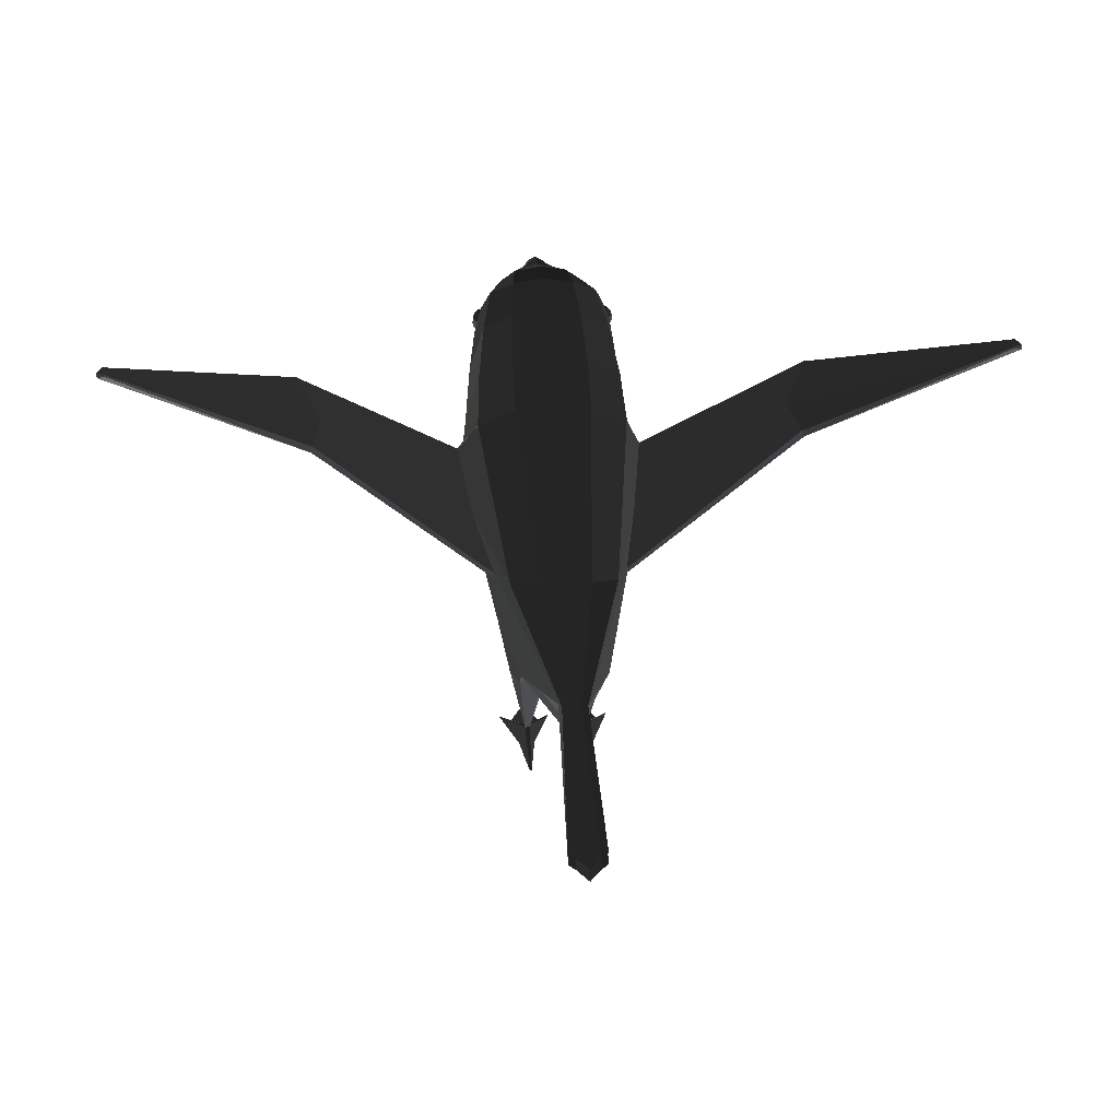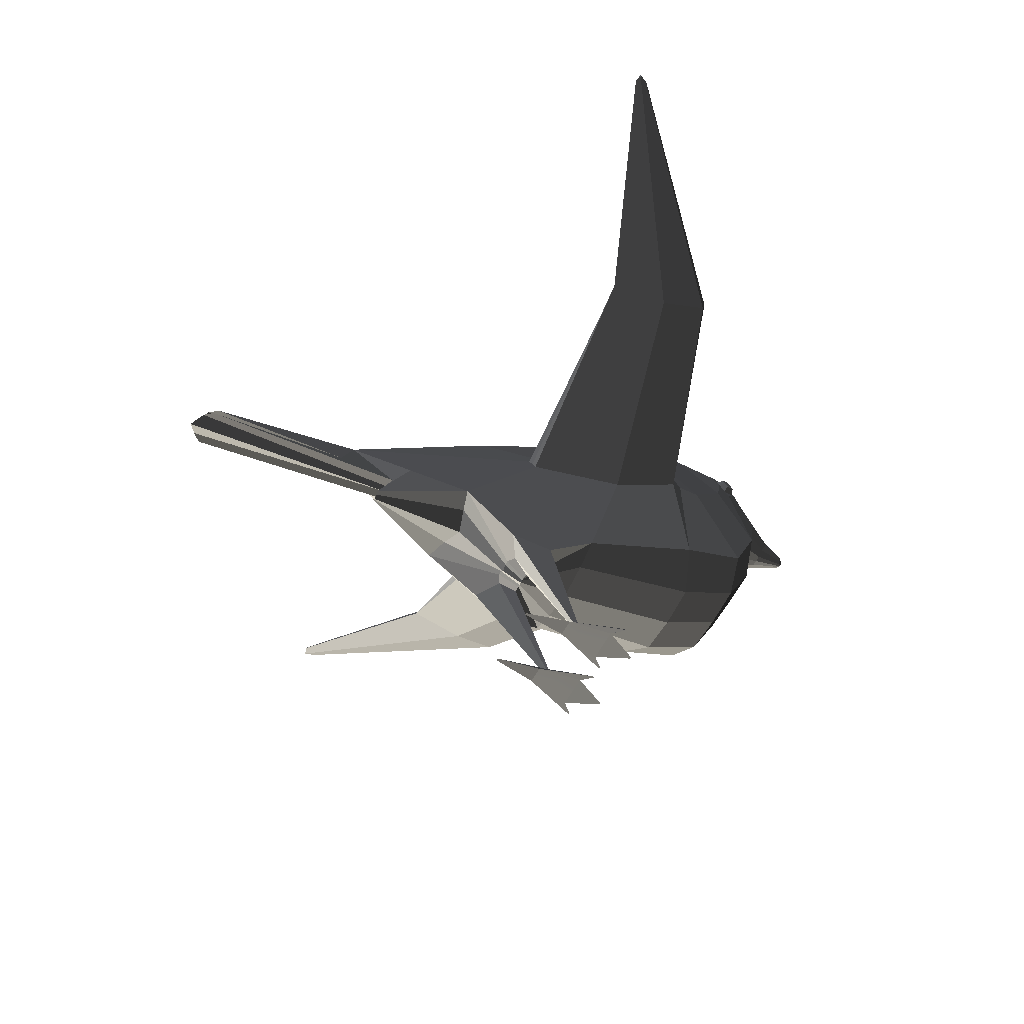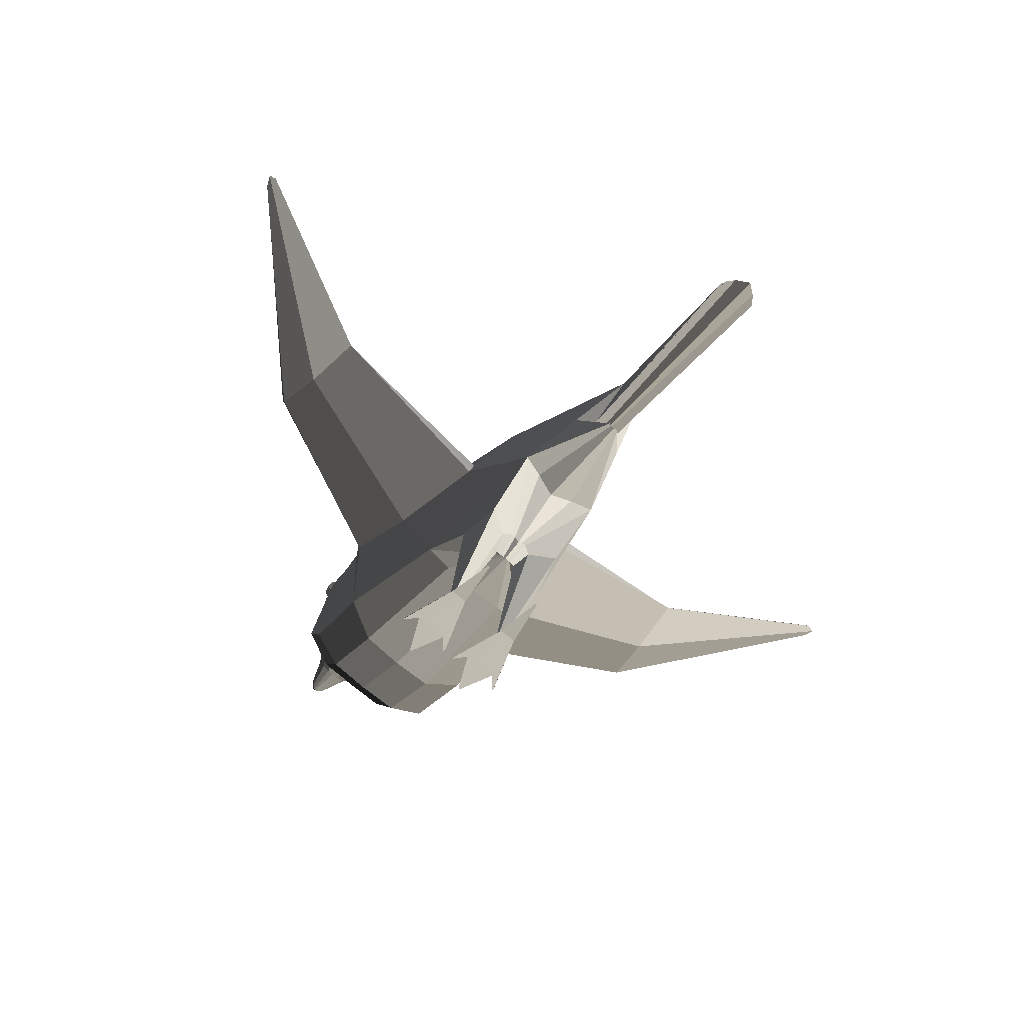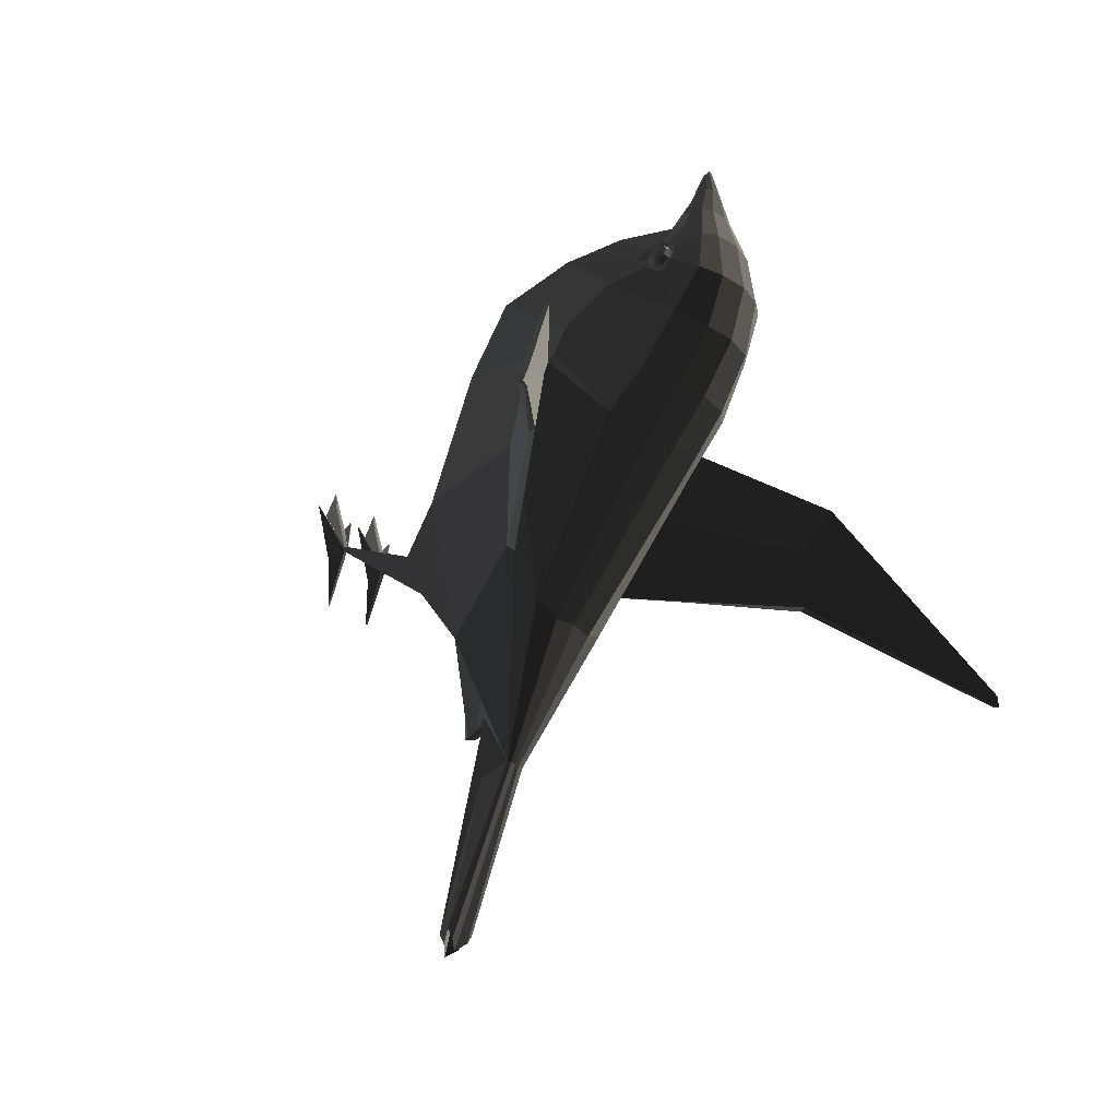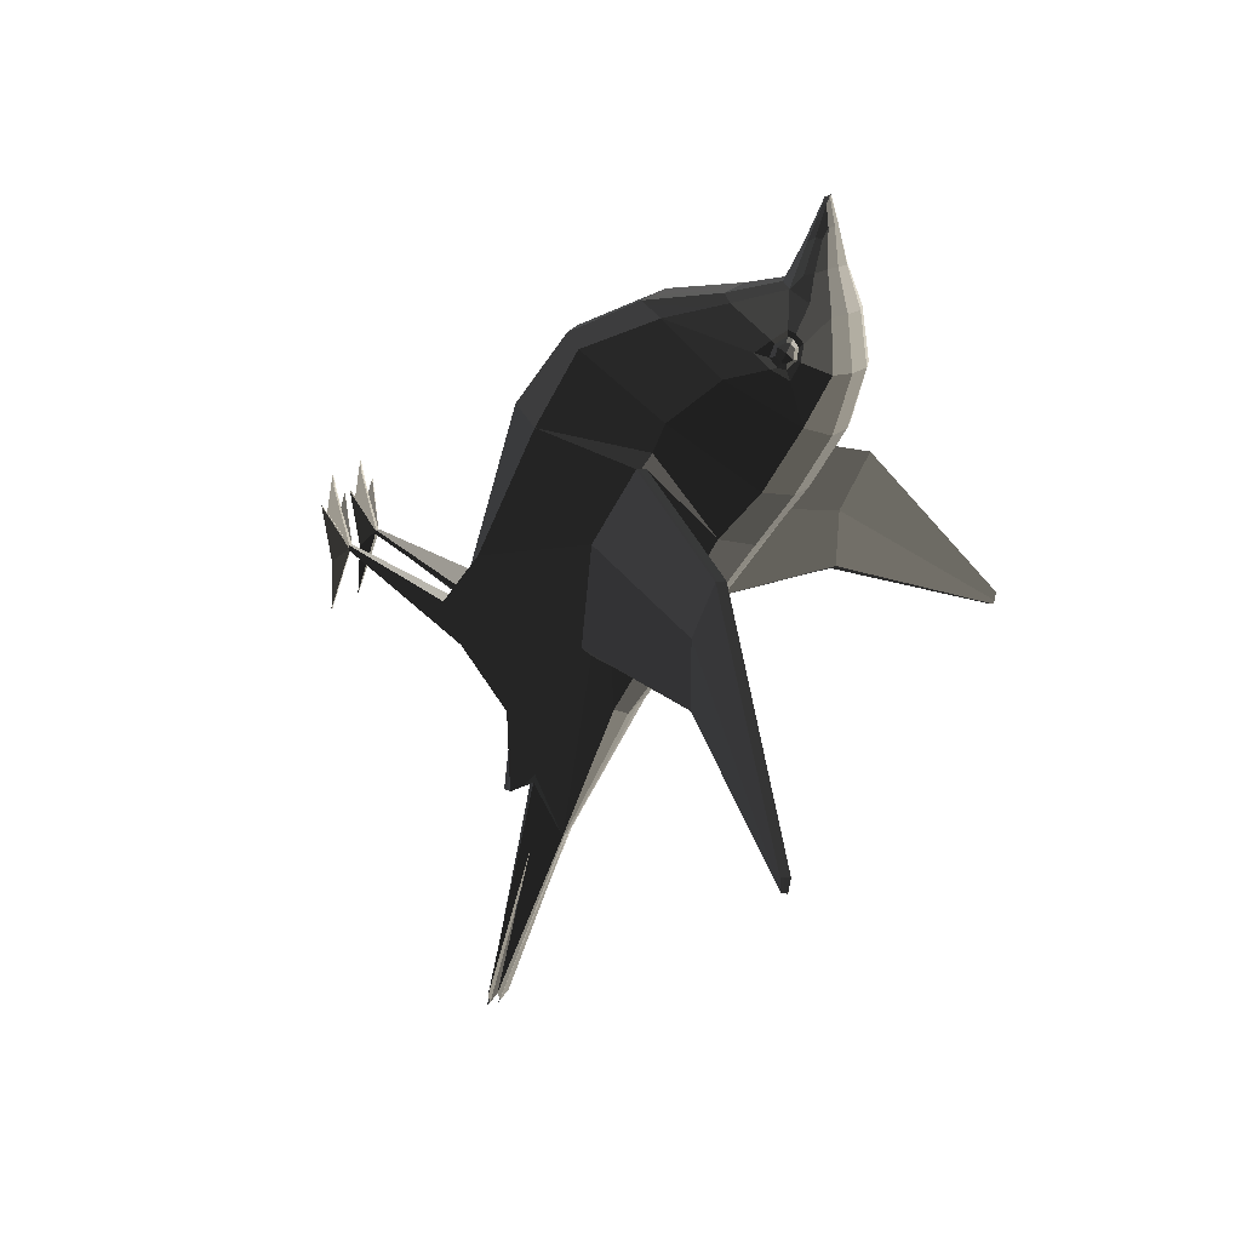
<metadata>
{"format":"obj","ext":"obj","renderer":"f3d","projection":"perspective","resolution":1024,"background":"white","views":[{"elev":29.3,"azim":175.7,"up":"+Y"},{"elev":-60.5,"azim":-118.1,"up":"+Y"},{"elev":-73.2,"azim":139.3,"up":"+Y"},{"elev":-23.5,"azim":123.5,"up":"+Z"},{"elev":14.7,"azim":106.9,"up":"+Z"}]}
</metadata>
<code>
o lowpoly_bird
v 0.185 2.779 -5.538
v 0.07148 2.749 -5.538
v 0.07148 3.011 -5.414
v 0.2531 3.011 -5.414
v 0.7512 6.946 -0.9163
v 0.7557 7.571 -0.06579
v 1.416 7.207 0.09031
v 1.484 6.526 -0.6881
v 1.738 5.523 0.683
v 1.673 5.712 1.148
v 1.415 4.212 2.205
v 1.453 3.491 0.9184
v 8.268 9.307 -3.669
v 8.358 9.316 -3.867
v 8.357 9.364 -3.864
v 8.27 9.386 -3.669
v 0.791 2.944 1.168
v 0.6717 2.179 -1.308
v 1.171 2.4 -1.308
v 0.2533 3.525 -6.33
v 0.5607 3.145 -5.17
v 0.4399 2.764 -3.88
v 0.07148 2.487 -5.662
v 0.1169 2.548 -5.662
v 0.8681 2.764 -4.011
v 0.3273 8.114 3.51
v 0.1386 8.004 4.119
v 0.2393 7.925 4.1
v 0.5408 7.995 3.497
v 0.6499 7.81 3.439
v 0.3537 7.861 3.945
v 0.35 7.747 3.953
v 0.6681 7.645 3.408
v 0.06118 7.899 4.575
v 0.1729 7.871 4.458
v 1.865 5.466 0.4513
v 1.855 5.379 0.4421
v 1.64 4.491 -0.8744
v 1.844 5.291 0.4328
v 1.315 4.297 -2.743
v 1.328 4.217 -2.679
v 1.301 4.378 -2.807
v 1.045 4.679 -3.759
v 1.637 4.691 -0.9173
v 4.984 7.504 -0.4709
v 4.997 7.589 -0.4508
v 4.821 7.023 -1.406
v 4.97 7.418 -0.4909
v 4.674 7.03 -2.522
v 4.693 6.982 -2.551
v 4.509 7.156 -1.443
v 4.656 7.078 -2.493
v 8.358 9.269 -3.869
v 8.266 9.227 -3.669
v 8.22 9.326 -3.9
v 8.222 9.31 -3.905
v 8.217 9.342 -3.896
v 0.2533 2.955 -6.573
v 0.3715 2.185 -9.341
v 0.2387 2.185 -9.499
v 0.3715 2.363 -9.259
v 0.1325 2.955 -6.573
v 0.2387 2.363 -9.417
v 0.1325 3.525 -6.33
v 0.5282 4.765 -3.968
v 0.6709 7.422 3.183
v 0.3588 7.24 3.263
v 0.6339 6.37 3.077
v 1.132 6.591 2.993
v 1.336 7.678 2.363
v 1.337 7.615 2.441
v 1.437 7.57 2.302
v 1.412 7.673 2.198
v 0.4691 -0.3286 -1.684
v 0.5815 -0.4309 -2.549
v 0.6229 -0.4336 -2.55
v 0.7922 -0.3293 -1.682
v 0.06568 1.738 -2.331
v 0.1153 1.738 -2.331
v 0.9805 1.712 -2.175
v 0.8236 1.954 -2.937
v 0.2355 1.729 -2.327
v 0.1911 2.007 -2.732
v 0.3495 1.965 -2.64
v 0.6638 -0.05736 -1.418
v 0.6653 -0.06316 -1.474
v 0.6509 -0.06456 -1.513
v 0.5561 -0.05896 -1.418
v 0.5547 -0.07356 -1.483
v 0.5485 -0.06016 -1.43
v 0.6371 -0.3284 -0.432
v 0.6024 -0.326 -0.432
v 0.6073 -0.3436 -0.2382
v 0.6405 -0.3435 -0.2393
v 0.9309 -0.3409 -0.8617
v 0.3195 -0.3413 -0.857
v 1.121 -0.3411 -0.6441
v 1.14 -0.3418 -0.6505
v 1.137 -0.3271 -0.6757
v 1.117 -0.3312 -0.6814
v 0.1307 -0.3311 -0.692
v 0.1229 -0.3418 -0.6768
v 0.1389 -0.3413 -0.642
v 0.1437 -0.3324 -0.6569
v 0.8997 7.802 3.003
v 0.8213 8.135 2.793
v 0.7297 5.034 2.916
v 1.342 5.542 2.742
v 1.448 7.488 2.156
v 1.44 7.57 2.142
v 0.7833 3.822 2.361
v 1.266 7.815 1.118
v 1.538 6.593 1.858
v 1.09 8.226 1.934
v 1.295 7.764 2.147
v 1.363 7.623 1.86
v 1.198 7.791 2.424
v 1.185 7.656 2.57
v 1.326 7.306 2.474
v 1.173 7.527 2.624
v 1.389 7.045 2.274
v 1.419 7.317 2.038
v 1.285 7.708 2.177
v 1.34 7.556 2.029
v 1.197 7.706 2.36
v 1.177 7.617 2.487
v 1.307 7.35 2.418
v 1.191 7.535 2.523
v 1.349 7.278 2.211
v 1.35 7.414 2.052
v 1.42 7.428 2.393
v 1.33 7.537 2.452
v 1.442 7.395 2.244
v 0.01168 2.839 1.168
v 0.01168 3.748 2.361
v 0.01168 4.807 -3.91
v 0.01168 7 -0.9018
v 0.01168 2.832 -6.573
v 0.01168 2.043 -9.657
v 0.01168 7.227 3.263
v 0.1301 7.523 3.881
v 0.01168 7.505 3.884
v 0.04858 7.805 4.534
v 0.01168 7.802 4.552
v 0.01168 3.542 -6.33
v 0.01168 2.255 -9.575
v 0.01168 1.744 -2.331
v 0.01168 1.876 -2.732
v 0.1013 2.007 -2.732
v 0.5377 8.328 2.809
v 0.6192 8.438 1.901
v 0.01168 8.534 1.901
v 0.01168 8.415 2.809
v 0.01168 2.63 -3.75
v 0.01168 8.186 3.51
v 0.6884 8.149 0.9106
v 0.01168 8.24 0.9106
v 0.01168 7.643 -0.06579
v 0.01168 2.402 -5.662
v 0.01168 2.646 -5.538
v 0.01168 2.012 -1.308
v 0.01168 8.038 4.122
v 0.01168 7.902 4.594
v 0.01168 2.891 -5.414
v 0.01168 6.372 3.077
v 0.01168 5.002 2.916
v 0.2784 7.603 3.884
v 0.1264 7.807 4.469
v -0.04802 3.011 -5.414
v -0.04802 2.749 -5.538
v -0.1616 2.779 -5.538
v -0.2296 3.011 -5.414
v -0.7277 6.946 -0.9163
v -1.46 6.526 -0.6881
v -1.393 7.207 0.09031
v -0.7322 7.571 -0.06579
v -1.392 4.212 2.205
v -1.65 5.712 1.148
v -1.714 5.523 0.683
v -1.429 3.491 0.9184
v -8.334 9.364 -3.864
v -8.334 9.316 -3.867
v -8.245 9.307 -3.669
v -8.247 9.386 -3.669
v -0.7675 2.944 1.168
v -1.148 2.4 -1.308
v -0.6483 2.179 -1.308
v -0.5373 3.145 -5.17
v -0.2298 3.525 -6.33
v -0.4165 2.764 -3.88
v -0.8447 2.764 -4.011
v -0.09352 2.548 -5.662
v -0.04802 2.487 -5.662
v -0.3038 8.114 3.51
v -0.5173 7.995 3.497
v -0.2158 7.925 4.1
v -0.1151 8.004 4.119
v -0.3266 7.747 3.953
v -0.3302 7.861 3.945
v -0.6265 7.81 3.439
v -0.6446 7.645 3.408
v -0.1495 7.871 4.458
v -0.03772 7.899 4.575
v -1.841 5.466 0.4513
v -1.831 5.379 0.4421
v -1.821 5.291 0.4328
v -1.617 4.491 -0.8744
v -1.305 4.217 -2.679
v -1.292 4.297 -2.743
v -1.022 4.679 -3.759
v -1.278 4.378 -2.807
v -1.614 4.691 -0.9173
v -4.974 7.589 -0.4508
v -4.96 7.504 -0.4709
v -4.947 7.418 -0.4909
v -4.797 7.023 -1.406
v -4.669 6.982 -2.551
v -4.651 7.03 -2.522
v -4.633 7.078 -2.493
v -4.486 7.156 -1.443
v -8.243 9.227 -3.669
v -8.335 9.269 -3.869
v -8.198 9.31 -3.905
v -8.196 9.326 -3.9
v -8.194 9.342 -3.896
v -0.2298 2.955 -6.573
v -0.348 2.185 -9.341
v -0.2152 2.185 -9.499
v -0.348 2.363 -9.259
v -0.1091 2.955 -6.573
v -0.2152 2.363 -9.417
v -0.5047 4.765 -3.968
v -0.1091 3.525 -6.33
v -0.6475 7.422 3.183
v -1.109 6.591 2.993
v -0.6104 6.37 3.077
v -0.3353 7.24 3.263
v -1.413 7.57 2.302
v -1.314 7.615 2.441
v -1.312 7.678 2.363
v -1.388 7.673 2.198
v -0.4456 -0.3286 -1.684
v -0.7688 -0.3293 -1.682
v -0.5994 -0.4336 -2.55
v -0.558 -0.4309 -2.549
v -0.09182 1.738 -2.331
v -0.04222 1.738 -2.331
v -0.8001 1.954 -2.937
v -0.957 1.712 -2.175
v -0.212 1.729 -2.327
v -0.326 1.965 -2.64
v -0.1676 2.007 -2.732
v -0.6275 -0.06456 -1.513
v -0.6418 -0.06316 -1.474
v -0.6403 -0.05736 -1.418
v -0.5327 -0.05896 -1.418
v -0.525 -0.06016 -1.43
v -0.5313 -0.07356 -1.483
v -0.6137 -0.3284 -0.432
v -0.617 -0.3435 -0.2393
v -0.5838 -0.3436 -0.2382
v -0.5789 -0.326 -0.432
v -0.296 -0.3413 -0.857
v -0.9075 -0.3409 -0.8617
v -1.098 -0.3411 -0.6441
v -1.093 -0.3312 -0.6814
v -1.113 -0.3271 -0.6757
v -1.117 -0.3418 -0.6505
v -0.1072 -0.3311 -0.692
v -0.1203 -0.3324 -0.6569
v -0.1154 -0.3413 -0.642
v -0.09942 -0.3418 -0.6768
v -0.8762 7.802 3.003
v -0.7978 8.135 2.793
v -1.319 5.542 2.742
v -0.7062 5.034 2.916
v -1.425 7.488 2.156
v -1.417 7.57 2.142
v -0.7598 3.822 2.361
v -1.514 6.593 1.858
v -1.242 7.815 1.118
v -1.339 7.623 1.86
v -1.272 7.764 2.147
v -1.067 8.226 1.934
v -1.175 7.791 2.424
v -1.162 7.656 2.57
v -1.15 7.527 2.624
v -1.303 7.306 2.474
v -1.365 7.045 2.274
v -1.396 7.317 2.038
v -1.317 7.556 2.029
v -1.262 7.708 2.177
v -1.173 7.706 2.36
v -1.154 7.617 2.487
v -1.168 7.535 2.523
v -1.284 7.35 2.418
v -1.326 7.278 2.211
v -1.327 7.414 2.052
v -1.306 7.537 2.452
v -1.396 7.428 2.393
v -1.418 7.395 2.244
v -0.1067 7.523 3.881
v -0.02522 7.805 4.534
v -0.07792 2.007 -2.732
v -0.5142 8.328 2.809
v -0.5958 8.438 1.901
v -0.6649 8.149 0.9106
v -0.2549 7.603 3.884
v -0.1029 7.807 4.469
f 1 2 3 4
f 5 6 7 8
f 9 10 11 12
f 13 14 15 16
f 17 18 19 12
f 4 20 21 1
f 22 23 24 25
f 26 27 28 29
f 30 31 32 33
f 27 34 35 28
f 35 32 31 28
f 36 8 9 37
f 19 38 39 12
f 25 21 40 41
f 42 20 43 44
f 36 37 45 46
f 39 38 47 48
f 40 49 50 41
f 44 51 52 42
f 46 45 13 16
f 47 53 54 48
f 49 55 56 50
f 52 51 15 57
f 58 20 4 59
f 3 60 59 4
f 20 58 61
f 62 63 61 58
f 56 55 14 53
f 20 64 65 43
f 19 25 41 38
f 36 44 43 8
f 38 41 50 47
f 36 46 51 44
f 50 56 53 47
f 51 46 16 15
f 66 67 68 69
f 70 71 72 73
f 74 75 76 77
f 18 78 79 19
f 25 19 80 81
f 19 79 82 80
f 79 83 84 82
f 83 25 81 84
f 81 80 85 86 87
f 80 82 88 85
f 82 84 89 90 88
f 84 81 87 89
f 87 86 77 76
f 91 92 93 94
f 89 75 74 90
f 89 87 76 75
f 77 95 96 74
f 97 98 99 100
f 101 102 103 104
f 29 30 105 106
f 69 68 107 108
f 73 72 109 110
f 108 107 111 11
f 7 112 113 10
f 112 114 115 116
f 114 106 117 115
f 105 118 117 106
f 66 69 119 120
f 69 108 121 119
f 113 122 121 108
f 116 115 123 124
f 115 117 125 123
f 118 126 125 117
f 120 119 127 128
f 119 121 129 127
f 121 122 130 129
f 124 123 73 110
f 123 125 70 73
f 125 126 71 70
f 128 127 131 132
f 127 129 133 131
f 130 109 133 129
f 134 17 111 135
f 5 65 136 137
f 138 62 60 139
f 140 67 141 142
f 143 144 142 141
f 145 64 63 146
f 147 148 149 78
f 150 151 152 153
f 148 154 22 149
f 26 150 153 155
f 151 156 157 152
f 156 6 158 157
f 23 159 160 2
f 137 158 6 5
f 134 161 18 17
f 22 154 159 23
f 155 162 27 26
f 162 163 34 27
f 164 139 60 3
f 138 146 63 62
f 145 136 65 64
f 67 140 165 68
f 161 147 78 18
f 68 165 166 107
f 107 166 135 111
f 17 12 11 111
f 5 8 43 65
f 62 58 59 60
f 67 66 167 141
f 141 167 168 143
f 64 20 61 63
f 79 78 149 83
f 106 114 151 150
f 149 22 25 83
f 29 106 150 26
f 114 112 156 151
f 112 7 6 156
f 33 32 167 66
f 32 35 168 167
f 35 34 143 168
f 34 163 144 143
f 85 88 92 91
f 92 88 96 93
f 96 95 94 93
f 95 85 91 94
f 85 95 97 100
f 97 95 77 98
f 77 86 99 98
f 99 86 85 100
f 101 104 88 90
f 101 90 74 102
f 74 96 103 102
f 96 88 104 103
f 169 170 171 172
f 173 174 175 176
f 177 178 179 180
f 181 182 183 184
f 185 180 186 187
f 188 189 172 171
f 190 191 192 193
f 194 195 196 197
f 198 199 200 201
f 197 196 202 203
f 202 196 199 198
f 179 174 204 205
f 186 180 206 207
f 191 208 209 188
f 210 189 211 212
f 204 213 214 205
f 206 215 216 207
f 217 218 209 208
f 212 211 219 220
f 213 184 183 214
f 216 215 221 222
f 223 224 218 217
f 219 225 181 220
f 226 227 172 189
f 169 172 227 228
f 189 229 226
f 230 226 229 231
f 182 224 223 222
f 189 210 232 233
f 186 207 208 191
f 204 174 210 212
f 207 216 217 208
f 204 212 220 213
f 217 216 222 223
f 220 181 184 213
f 234 235 236 237
f 238 239 240 241
f 242 243 244 245
f 187 186 246 247
f 191 248 249 186
f 186 249 250 246
f 246 250 251 252
f 252 251 248 191
f 248 253 254 255 249
f 249 255 256 250
f 250 256 257 258 251
f 251 258 253 248
f 253 244 243 254
f 259 260 261 262
f 258 257 242 245
f 258 245 244 253
f 243 242 263 264
f 265 266 267 268
f 269 270 271 272
f 273 200 195 274
f 235 275 276 236
f 277 238 241 278
f 275 177 279 276
f 175 178 280 281
f 281 282 283 284
f 284 283 285 274
f 285 286 273 274
f 234 287 288 235
f 235 288 289 275
f 289 290 280 275
f 282 291 292 283
f 283 292 293 285
f 293 294 286 285
f 287 295 296 288
f 288 296 297 289
f 289 297 298 290
f 291 278 241 292
f 292 241 240 293
f 293 240 239 294
f 295 299 300 296
f 296 300 301 297
f 301 277 298 297
f 134 135 279 185
f 173 137 136 232
f 138 139 228 230
f 140 142 302 237
f 303 302 142 144
f 145 146 231 233
f 147 247 304 148
f 305 153 152 306
f 148 304 190 154
f 194 155 153 305
f 306 152 157 307
f 307 157 158 176
f 193 170 160 159
f 137 173 176 158
f 134 185 187 161
f 190 193 159 154
f 155 194 197 162
f 162 197 203 163
f 164 169 228 139
f 138 230 231 146
f 145 233 232 136
f 237 236 165 140
f 161 187 247 147
f 236 276 166 165
f 276 279 135 166
f 185 279 177 180
f 173 232 210 174
f 230 228 227 226
f 237 302 308 234
f 302 303 309 308
f 233 231 229 189
f 246 252 304 247
f 274 305 306 284
f 304 252 191 190
f 195 194 305 274
f 284 306 307 281
f 281 307 176 175
f 201 234 308 198
f 198 308 309 202
f 202 309 303 203
f 203 303 144 163
f 255 259 262 256
f 262 261 263 256
f 263 261 260 264
f 264 260 259 255
f 255 266 265 264
f 265 268 243 264
f 243 268 267 254
f 267 266 255 254
f 269 257 256 270
f 269 272 242 257
f 242 272 271 263
f 263 271 270 256
f 24 23 2 1
f 8 7 10 9
f 13 54 53 14
f 21 25 24 1
f 29 28 31 30
f 9 12 39 37
f 21 20 42 40
f 37 39 48 45
f 42 52 49 40
f 45 48 54 13
f 52 57 55 49
f 57 15 14 55
f 71 132 131 72
f 105 30 33 66
f 72 131 133 109
f 108 11 10 113
f 105 66 120 118
f 113 112 116 122
f 120 128 126 118
f 122 116 124 130
f 126 128 132 71
f 130 124 110 109
f 164 3 2 160
f 170 193 192 171
f 178 175 174 179
f 222 221 183 182
f 192 191 188 171
f 199 196 195 200
f 206 180 179 205
f 211 189 188 209
f 215 206 205 214
f 218 219 211 209
f 221 215 214 183
f 225 219 218 224
f 182 181 225 224
f 300 299 239 238
f 201 200 273 234
f 301 300 238 277
f 178 177 275 280
f 287 234 273 286
f 282 281 280 290
f 294 295 287 286
f 291 282 290 298
f 299 295 294 239
f 278 291 298 277
f 170 169 164 160
o Cube
v 0 0 0

</code>
